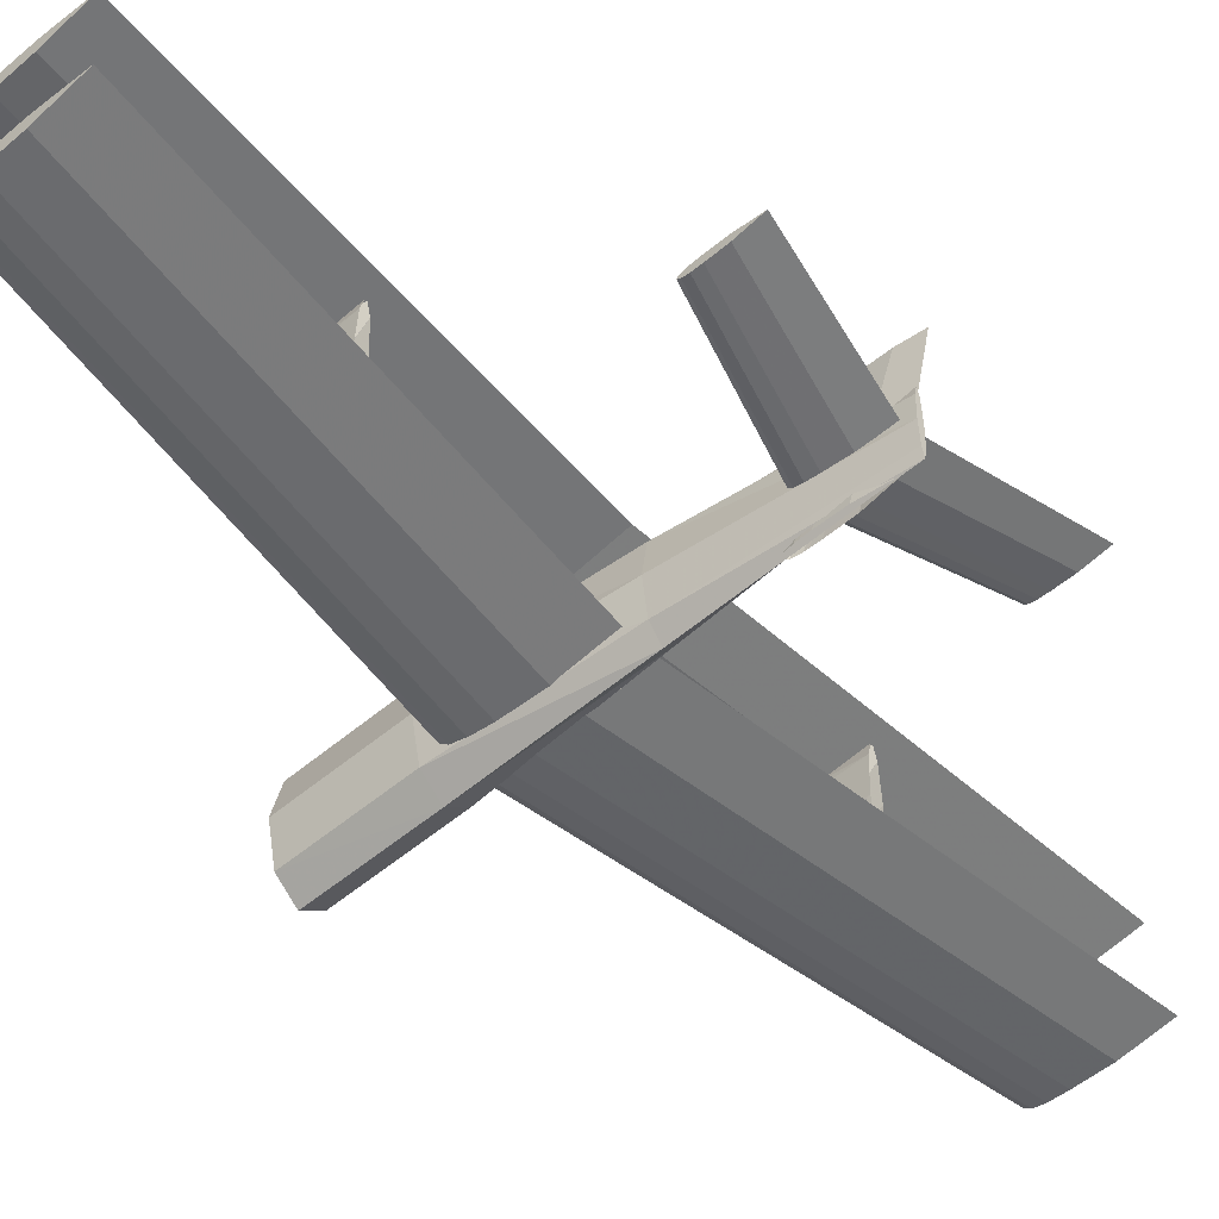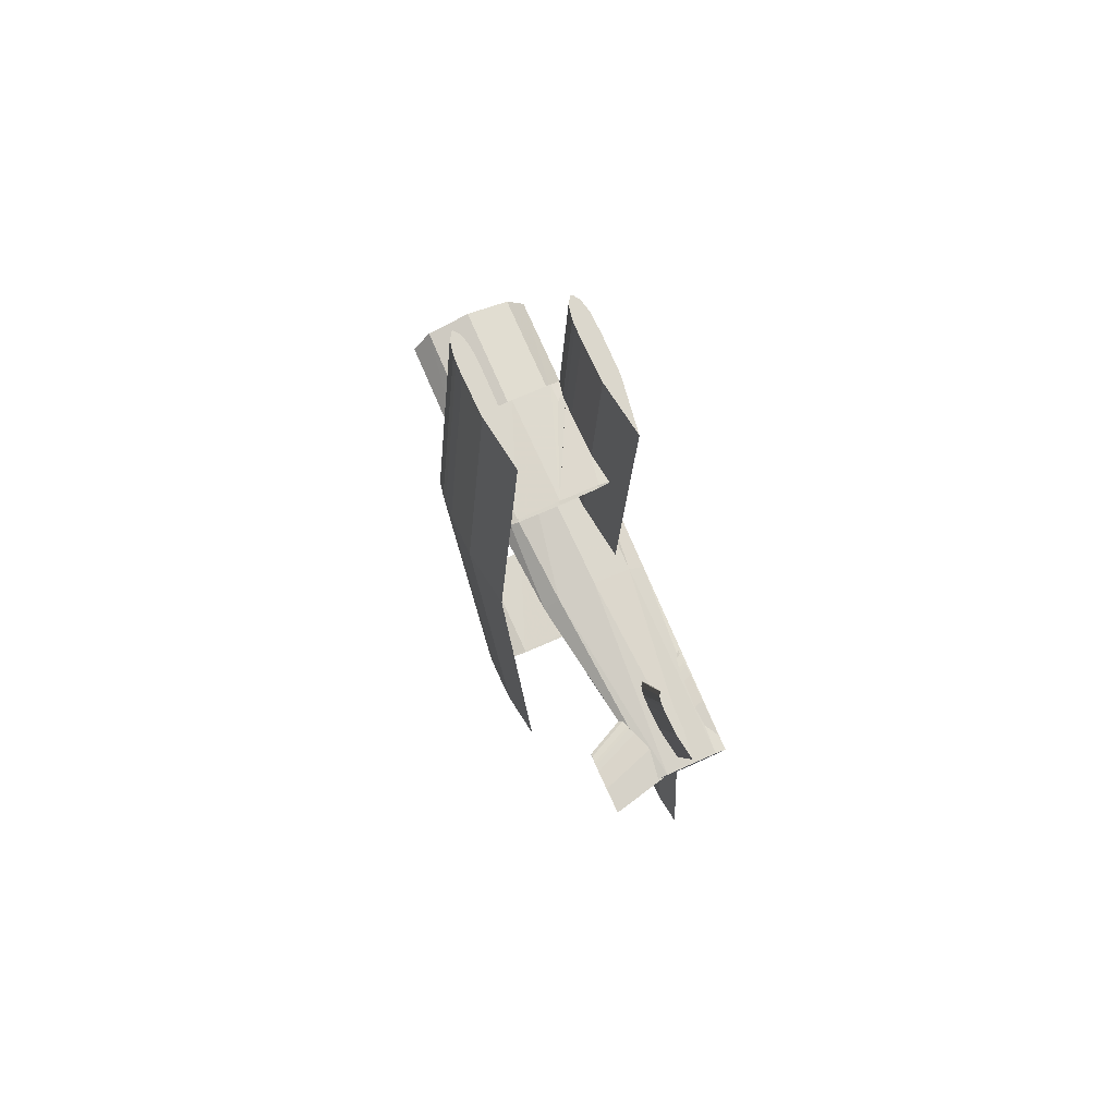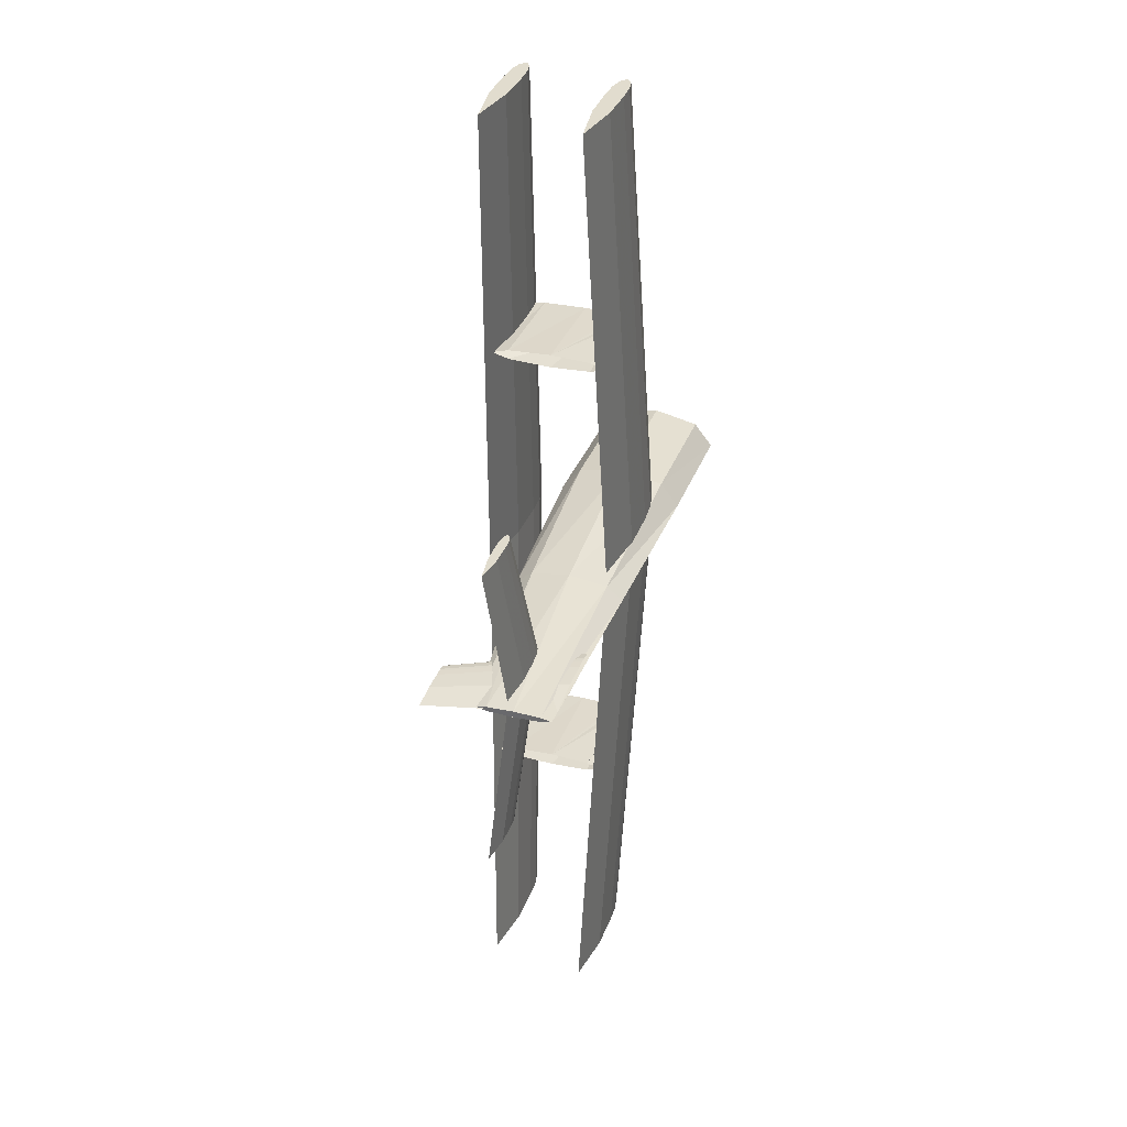
<metadata>
{"format":"obj","ext":"obj","renderer":"f3d","projection":"perspective","resolution":1024,"background":"white","views":[{"elev":-51.7,"azim":42.4,"up":"+Z"},{"elev":73.3,"azim":65.9,"up":"+Y"},{"elev":34.0,"azim":108.2,"up":"+Y"}]}
</metadata>
<code>
v 0.3086 0.5062 0.0522
v 0.3009 0.975 0.05696
v 0.3517 0.975 0.0646
v 0.2511 0.5062 0.04358
v 0.2627 0.975 0.05633
v 0.208 0.5062 0.04286
v 0.2532 0.975 0.05665
v 0.1972 0.5062 0.04322
v 0.2436 0.975 0.05696
v 0.1864 0.5062 0.04358
v 0.2373 0.975 0.05824
v 0.1792 0.5062 0.04502
v 0.2309 0.975 0.05951
v 0.172 0.5062 0.04645
v 0.2246 0.975 0.06396
v 0.1648 0.5062 0.05148
v 0.2246 0.975 0.06523
v 0.1648 0.5062 0.05292
v 0.2309 0.975 0.06968
v 0.172 0.5062 0.05795
v 0.2373 0.975 0.07096
v 0.1792 0.5062 0.05939
v 0.2436 0.975 0.07223
v 0.1864 0.5062 0.06083
v 0.25 0.975 0.07255
v 0.1936 0.5062 0.06119
v 0.2627 0.975 0.07286
v 0.208 0.5062 0.06155
v 0.3009 0.975 0.07223
v 0.2511 0.5062 0.06083
v 0.3086 0.4938 0.0522
v 0.3009 0.025 0.05696
v 0.3517 0.025 0.0646
v 0.2511 0.4938 0.04358
v 0.2627 0.025 0.05633
v 0.208 0.4938 0.04286
v 0.2532 0.025 0.05665
v 0.1972 0.4938 0.04322
v 0.2436 0.025 0.05696
v 0.1864 0.4938 0.04358
v 0.2373 0.025 0.05824
v 0.1792 0.4938 0.04502
v 0.2309 0.025 0.05951
v 0.172 0.4938 0.04645
v 0.2246 0.025 0.06396
v 0.1648 0.4938 0.05148
v 0.2246 0.025 0.06523
v 0.1648 0.4938 0.05292
v 0.2309 0.025 0.06968
v 0.172 0.4938 0.05795
v 0.2373 0.025 0.07096
v 0.1792 0.4938 0.05939
v 0.2436 0.025 0.07223
v 0.1864 0.4938 0.06083
v 0.25 0.025 0.07255
v 0.1936 0.4938 0.06119
v 0.2627 0.025 0.07286
v 0.208 0.4938 0.06155
v 0.3009 0.025 0.07223
v 0.2511 0.4938 0.06083
v 0.3044 0.5 0.1716
v 0.2894 0.975 0.1533
v 0.3394 0.975 0.1608
v 0.2461 0.5 0.1628
v 0.2519 0.975 0.1526
v 0.2023 0.5 0.1621
v 0.2425 0.975 0.1529
v 0.1914 0.5 0.1625
v 0.2331 0.975 0.1533
v 0.1805 0.5 0.1628
v 0.2269 0.975 0.1545
v 0.1732 0.5 0.1643
v 0.2207 0.975 0.1558
v 0.1659 0.5 0.1657
v 0.2144 0.975 0.1601
v 0.1586 0.5 0.1708
v 0.2144 0.975 0.1614
v 0.1586 0.5 0.1723
v 0.2207 0.975 0.1658
v 0.1659 0.5 0.1774
v 0.2269 0.975 0.167
v 0.1732 0.5 0.1789
v 0.2331 0.975 0.1683
v 0.1805 0.5 0.1803
v 0.2394 0.975 0.1686
v 0.1877 0.5 0.1807
v 0.2519 0.975 0.1689
v 0.2023 0.5 0.181
v 0.2894 0.975 0.1683
v 0.2461 0.5 0.1803
v 0.3394 0.02502 0.1608
v 0.2894 0.02502 0.1533
v 0.2519 0.02502 0.1526
v 0.2425 0.02502 0.1529
v 0.2331 0.02502 0.1533
v 0.2269 0.02502 0.1545
v 0.2207 0.02502 0.1558
v 0.2144 0.02502 0.1601
v 0.2144 0.02502 0.1614
v 0.2207 0.02502 0.1658
v 0.2269 0.02502 0.167
v 0.2331 0.02502 0.1683
v 0.2394 0.02502 0.1686
v 0.2519 0.02502 0.1689
v 0.2894 0.02502 0.1683
v 0.5125 0.5 0.08011
v 0.519 0.6562 0.08537
v 0.5459 0.6562 0.08941
v 0.48 0.5 0.07523
v 0.4988 0.6562 0.08503
v 0.4556 0.5 0.07483
v 0.4937 0.6562 0.0852
v 0.4495 0.5 0.07503
v 0.4887 0.6562 0.08537
v 0.4434 0.5 0.07523
v 0.4853 0.6562 0.08604
v 0.4394 0.5 0.07605
v 0.4819 0.6562 0.08672
v 0.4353 0.5 0.07686
v 0.4786 0.6562 0.08908
v 0.4313 0.5 0.0797
v 0.4786 0.6562 0.08975
v 0.4313 0.5 0.08052
v 0.4819 0.6562 0.09211
v 0.4353 0.5 0.08336
v 0.4853 0.6562 0.09278
v 0.4394 0.5 0.08417
v 0.4887 0.6562 0.09345
v 0.4434 0.5 0.08499
v 0.492 0.6562 0.09362
v 0.4475 0.5 0.08519
v 0.4988 0.6562 0.09379
v 0.4556 0.5 0.08539
v 0.519 0.6562 0.09345
v 0.48 0.5 0.08499
v 0.5459 0.3438 0.08941
v 0.519 0.3438 0.08537
v 0.4988 0.3438 0.08503
v 0.4937 0.3438 0.0852
v 0.4887 0.3438 0.08537
v 0.4853 0.3438 0.08604
v 0.4819 0.3438 0.08672
v 0.4786 0.3438 0.08908
v 0.4786 0.3438 0.08975
v 0.4819 0.3438 0.09211
v 0.4853 0.3438 0.09278
v 0.4887 0.3438 0.09345
v 0.492 0.3438 0.09362
v 0.4988 0.3438 0.09379
v 0.519 0.3438 0.09345
v 0.025 0.5317 0.08525
v 0.15 0.5221 0.1297
v 0.15 0.5312 0.08685
v 0.025 0.5224 0.1278
v 0.15 0.5 0.1475
v 0.025 0.5 0.1455
v 0.15 0.4779 0.1297
v 0.025 0.4776 0.1278
v 0.15 0.4688 0.08685
v 0.025 0.4683 0.08525
v 0.15 0.4779 0.04398
v 0.025 0.4776 0.04265
v 0.15 0.5 0.02622
v 0.025 0.5 0.025
v 0.15 0.5221 0.04398
v 0.025 0.5224 0.04265
v 0.3276 0.5127 0.1208
v 0.3276 0.5179 0.08338
v 0.3276 0.5 0.1363
v 0.3276 0.4873 0.1208
v 0.3276 0.4821 0.08338
v 0.3276 0.4873 0.04592
v 0.3276 0.5 0.03041
v 0.3276 0.5127 0.04592
v 0.525 0.5022 0.09619
v 0.525 0.5031 0.07087
v 0.525 0.5 0.1067
v 0.525 0.4978 0.09619
v 0.525 0.4969 0.07087
v 0.525 0.4978 0.04554
v 0.525 0.5 0.03505
v 0.525 0.5022 0.04554
v 0.1996 0.2717 0.1093
v 0.3037 0.2732 0.1499
v 0.3037 0.275 0.1093
v 0.1996 0.2708 0.1499
v 0.3037 0.2688 0.1671
v 0.1996 0.2688 0.1671
v 0.3037 0.2644 0.1499
v 0.1996 0.2667 0.1499
v 0.3037 0.2625 0.1093
v 0.1996 0.2658 0.1093
v 0.3037 0.2644 0.07187
v 0.1996 0.2667 0.07187
v 0.3037 0.2688 0.05599
v 0.1996 0.2688 0.05599
v 0.3037 0.2732 0.07187
v 0.1996 0.2708 0.07187
v 0.1996 0.271 0.05608
v 0.1996 0.2719 0.05604
v 0.1996 0.2688 0.0561
v 0.1996 0.2666 0.05608
v 0.1996 0.2656 0.05604
v 0.1996 0.2666 0.056
v 0.1996 0.271 0.056
v 0.1996 0.7342 0.1093
v 0.3037 0.7356 0.1499
v 0.3037 0.7375 0.1093
v 0.1996 0.7333 0.1499
v 0.3037 0.7312 0.1671
v 0.1996 0.7312 0.1671
v 0.3037 0.7268 0.1499
v 0.1996 0.7292 0.1499
v 0.3037 0.725 0.1093
v 0.1996 0.7283 0.1093
v 0.3037 0.7268 0.07187
v 0.1996 0.7292 0.07187
v 0.3037 0.7312 0.05599
v 0.1996 0.7312 0.05599
v 0.3037 0.7356 0.07187
v 0.1996 0.7333 0.07187
v 0.1996 0.7334 0.05608
v 0.1996 0.7344 0.05604
v 0.1996 0.7312 0.0561
v 0.1996 0.729 0.05608
v 0.1996 0.7281 0.05604
v 0.1996 0.729 0.056
v 0.1996 0.7334 0.056
v 0.4178 0.5 0.03505
v 0.4798 0.5019 0.1541
v 0.4767 0.5 0.1541
v 0.4224 0.5028 0.03505
v 0.4829 0.5024 0.1541
v 0.427 0.5036 0.03505
v 0.486 0.5028 0.1541
v 0.4317 0.5043 0.03505
v 0.489 0.503 0.1541
v 0.4363 0.5044 0.03505
v 0.4952 0.5031 0.1541
v 0.4455 0.5046 0.03505
v 0.5137 0.5028 0.1541
v 0.4733 0.5043 0.03505
v 0.5383 0.5 0.1541
v 0.5103 0.5 0.03505
v 0.5137 0.4972 0.1541
v 0.4733 0.4957 0.03505
v 0.4952 0.4969 0.1541
v 0.4455 0.4954 0.03505
v 0.489 0.497 0.1541
v 0.4363 0.4956 0.03505
v 0.486 0.4972 0.1541
v 0.4317 0.4957 0.03505
v 0.4829 0.4976 0.1541
v 0.427 0.4964 0.03505
v 0.4798 0.4981 0.1541
v 0.4224 0.4972 0.03505
v 0.15 0.4984 0.04755
v 0.15 0.5078 0.04755
v 0.1688 0.4984 0.04755
v 0.1688 0.5078 0.04755
v 0.1688 0.4984 0.06318
v 0.15 0.4984 0.06318
v 0.15 0.5078 0.06318
v 0.1688 0.5078 0.06318
v 0.1996 0.7344 0.05604
v 0.1996 0.7334 0.05601
v 0.1996 0.7334 0.05608
v 0.1996 0.7281 0.05604
v 0.1996 0.729 0.05608
v 0.1996 0.729 0.05601
v 0.1996 0.7312 0.05599
v 0.1996 0.7312 0.0561
v 0.1996 0.2656 0.05604
v 0.1996 0.2666 0.05608
v 0.1996 0.2666 0.05601
v 0.1996 0.2719 0.05604
v 0.1996 0.271 0.05601
v 0.1996 0.271 0.05608
v 0.1996 0.2688 0.05599
v 0.1996 0.2688 0.0561
v 0.025 0.5 0.1455
v 0.025 0.4776 0.1278
v 0.025 0.5224 0.1278
v 0.025 0.5317 0.08524
v 0.025 0.4683 0.08524
v 0.025 0.5224 0.04265
v 0.025 0.4776 0.04265
v 0.025 0.5 0.025
v 0.525 0.5 0.1067
v 0.525 0.5022 0.09619
v 0.525 0.4978 0.09619
v 0.525 0.5 0.03505
v 0.525 0.4978 0.04554
v 0.525 0.5022 0.04554
v 0.525 0.5031 0.07087
v 0.525 0.4969 0.07087
v 0.519 0.3438 0.09345
v 0.5459 0.3438 0.08941
v 0.519 0.3438 0.08537
v 0.4988 0.3438 0.09379
v 0.4988 0.3438 0.08503
v 0.492 0.3438 0.09362
v 0.4937 0.3438 0.0852
v 0.4887 0.3438 0.08537
v 0.4887 0.3438 0.09345
v 0.4853 0.3438 0.09278
v 0.4853 0.3438 0.08604
v 0.4819 0.3438 0.08672
v 0.4786 0.3438 0.08907
v 0.4819 0.3438 0.09211
v 0.4786 0.3438 0.08975
v 0.5459 0.6562 0.08941
v 0.519 0.6562 0.09345
v 0.519 0.6562 0.08537
v 0.4988 0.6562 0.09379
v 0.4988 0.6562 0.08503
v 0.492 0.6562 0.09362
v 0.4937 0.6562 0.0852
v 0.4887 0.6562 0.08537
v 0.4887 0.6562 0.09345
v 0.4853 0.6562 0.09278
v 0.4853 0.6562 0.08604
v 0.4819 0.6562 0.08672
v 0.4786 0.6562 0.08907
v 0.4819 0.6562 0.09211
v 0.4786 0.6562 0.08975
v 0.2894 0.02502 0.1682
v 0.3394 0.02502 0.1608
v 0.2894 0.02502 0.1533
v 0.2519 0.02502 0.1526
v 0.2519 0.02502 0.1689
v 0.2425 0.02502 0.1529
v 0.2331 0.02502 0.1533
v 0.2394 0.02502 0.1686
v 0.2269 0.02502 0.1545
v 0.2207 0.02502 0.1558
v 0.2144 0.02502 0.1601
v 0.2144 0.02502 0.1614
v 0.2207 0.02502 0.1658
v 0.2269 0.02502 0.167
v 0.2331 0.02502 0.1682
v 0.3394 0.975 0.1608
v 0.2894 0.975 0.1682
v 0.2894 0.975 0.1533
v 0.2519 0.975 0.1526
v 0.2519 0.975 0.1689
v 0.2331 0.975 0.1533
v 0.2425 0.975 0.1529
v 0.2394 0.975 0.1686
v 0.2207 0.975 0.1558
v 0.2269 0.975 0.1545
v 0.2144 0.975 0.1601
v 0.2144 0.975 0.1614
v 0.2207 0.975 0.1658
v 0.2269 0.975 0.167
v 0.2331 0.975 0.1682
v 0.2511 0.4938 0.06083
v 0.3086 0.4938 0.0522
v 0.2511 0.4938 0.04358
v 0.208 0.4938 0.04286
v 0.208 0.4938 0.06155
v 0.1936 0.4938 0.06119
v 0.1972 0.4938 0.04322
v 0.1864 0.4938 0.04358
v 0.1864 0.4938 0.06083
v 0.1792 0.4938 0.04502
v 0.1792 0.4938 0.05939
v 0.172 0.4938 0.05795
v 0.1648 0.4938 0.05292
v 0.172 0.4938 0.04645
v 0.1648 0.4938 0.05148
v 0.3517 0.025 0.0646
v 0.3009 0.025 0.07223
v 0.3009 0.025 0.05696
v 0.2627 0.025 0.05633
v 0.2627 0.025 0.07286
v 0.2436 0.025 0.05696
v 0.2532 0.025 0.05665
v 0.25 0.025 0.07255
v 0.2309 0.025 0.05951
v 0.2373 0.025 0.05824
v 0.2246 0.025 0.06396
v 0.2246 0.025 0.06523
v 0.2309 0.025 0.06968
v 0.2436 0.025 0.07223
v 0.2373 0.025 0.07096
v 0.2511 0.5063 0.06083
v 0.3086 0.5063 0.0522
v 0.2511 0.5063 0.04358
v 0.208 0.5063 0.04286
v 0.208 0.5063 0.06155
v 0.1936 0.5063 0.06119
v 0.1972 0.5063 0.04322
v 0.1864 0.5063 0.04358
v 0.1864 0.5063 0.06083
v 0.1792 0.5063 0.04502
v 0.1792 0.5063 0.05939
v 0.172 0.5063 0.05795
v 0.1648 0.5063 0.05292
v 0.172 0.5063 0.04645
v 0.1648 0.5063 0.05148
v 0.3517 0.975 0.0646
v 0.3009 0.975 0.07223
v 0.3009 0.975 0.05696
v 0.2627 0.975 0.05633
v 0.2627 0.975 0.07286
v 0.2436 0.975 0.05696
v 0.2532 0.975 0.05665
v 0.25 0.975 0.07255
v 0.2309 0.975 0.05951
v 0.2373 0.975 0.05824
v 0.2246 0.975 0.06396
v 0.2246 0.975 0.06523
v 0.2309 0.975 0.06968
v 0.2436 0.975 0.07223
v 0.2373 0.975 0.07096
f 1 2 3
f 4 5 2
f 6 7 5
f 8 9 7
f 10 11 9
f 12 13 11
f 14 15 13
f 16 17 15
f 18 19 17
f 20 21 19
f 22 23 21
f 24 25 23
f 26 27 25
f 28 29 27
f 30 3 29
f 1 4 2
f 4 6 5
f 6 8 7
f 8 10 9
f 10 12 11
f 12 14 13
f 14 16 15
f 16 18 17
f 18 20 19
f 20 22 21
f 22 24 23
f 24 26 25
f 26 28 27
f 28 30 29
f 30 1 3
f 31 32 33
f 34 35 32
f 36 37 35
f 38 39 37
f 40 41 39
f 42 43 41
f 44 45 43
f 46 47 45
f 48 49 47
f 50 51 49
f 52 53 51
f 54 55 53
f 56 57 55
f 58 59 57
f 60 33 59
f 31 34 32
f 34 36 35
f 36 38 37
f 38 40 39
f 40 42 41
f 42 44 43
f 44 46 45
f 46 48 47
f 48 50 49
f 50 52 51
f 52 54 53
f 54 56 55
f 56 58 57
f 58 60 59
f 60 31 33
f 61 62 63
f 64 65 62
f 66 67 65
f 68 69 67
f 70 71 69
f 72 73 71
f 74 75 73
f 76 77 75
f 78 79 77
f 80 81 79
f 82 83 81
f 84 85 83
f 86 87 85
f 88 89 87
f 90 63 89
f 61 64 62
f 64 66 65
f 66 68 67
f 68 70 69
f 70 72 71
f 72 74 73
f 74 76 75
f 76 78 77
f 78 80 79
f 80 82 81
f 82 84 83
f 84 86 85
f 86 88 87
f 88 90 89
f 90 61 63
f 91 92 61
f 92 93 64
f 93 94 66
f 94 95 68
f 95 96 70
f 96 97 72
f 97 98 74
f 98 99 76
f 99 100 78
f 100 101 80
f 101 102 82
f 102 103 84
f 103 104 86
f 104 105 88
f 105 91 90
f 92 64 61
f 93 66 64
f 94 68 66
f 95 70 68
f 96 72 70
f 97 74 72
f 98 76 74
f 99 78 76
f 100 80 78
f 101 82 80
f 102 84 82
f 103 86 84
f 104 88 86
f 105 90 88
f 91 61 90
f 106 107 108
f 109 110 107
f 111 112 110
f 113 114 112
f 115 116 114
f 117 118 116
f 119 120 118
f 121 122 120
f 123 124 122
f 125 126 124
f 127 128 126
f 129 130 128
f 131 132 130
f 133 134 132
f 135 108 134
f 106 109 107
f 109 111 110
f 111 113 112
f 113 115 114
f 115 117 116
f 117 119 118
f 119 121 120
f 121 123 122
f 123 125 124
f 125 127 126
f 127 129 128
f 129 131 130
f 131 133 132
f 133 135 134
f 135 106 108
f 136 137 106
f 137 138 109
f 138 139 111
f 139 140 113
f 140 141 115
f 141 142 117
f 142 143 119
f 143 144 121
f 144 145 123
f 145 146 125
f 146 147 127
f 147 148 129
f 148 149 131
f 149 150 133
f 150 136 135
f 137 109 106
f 138 111 109
f 139 113 111
f 140 115 113
f 141 117 115
f 142 119 117
f 143 121 119
f 144 123 121
f 145 125 123
f 146 127 125
f 147 129 127
f 148 131 129
f 149 133 131
f 150 135 133
f 136 106 135
f 151 152 153
f 154 155 152
f 156 157 155
f 158 159 157
f 160 161 159
f 162 163 161
f 164 165 163
f 166 153 165
f 153 167 168
f 152 169 167
f 155 170 169
f 157 171 170
f 159 172 171
f 161 173 172
f 163 174 173
f 165 168 174
f 168 175 176
f 167 177 175
f 169 178 177
f 170 179 178
f 171 180 179
f 172 181 180
f 173 182 181
f 174 176 182
f 151 154 152
f 154 156 155
f 156 158 157
f 158 160 159
f 160 162 161
f 162 164 163
f 164 166 165
f 166 151 153
f 153 152 167
f 152 155 169
f 155 157 170
f 157 159 171
f 159 161 172
f 161 163 173
f 163 165 174
f 165 153 168
f 168 167 175
f 167 169 177
f 169 170 178
f 170 171 179
f 171 172 180
f 172 173 181
f 173 174 182
f 174 168 176
f 183 184 185
f 186 187 184
f 188 189 187
f 190 191 189
f 192 193 191
f 194 195 193
f 196 197 195
f 198 185 197
f 185 199 200
f 184 201 199
f 187 202 201
f 189 203 202
f 191 204 203
f 204 196 193
f 195 205 196
f 197 200 205
f 183 186 184
f 186 188 187
f 188 190 189
f 190 192 191
f 192 194 193
f 194 196 195
f 196 198 197
f 198 183 185
f 185 184 199
f 184 187 201
f 187 189 202
f 189 191 203
f 204 193 191
f 196 195 193
f 195 197 205
f 197 185 200
f 206 207 208
f 209 210 207
f 211 212 210
f 213 214 212
f 215 216 214
f 217 218 216
f 219 220 218
f 221 208 220
f 208 222 223
f 207 224 222
f 210 225 224
f 212 226 225
f 214 227 226
f 227 219 216
f 218 228 219
f 220 223 228
f 206 209 207
f 209 211 210
f 211 213 212
f 213 215 214
f 215 217 216
f 217 219 218
f 219 221 220
f 221 206 208
f 208 207 222
f 207 210 224
f 210 212 225
f 212 214 226
f 227 216 214
f 219 218 216
f 218 220 228
f 220 208 223
f 229 230 231
f 232 233 230
f 234 235 233
f 236 237 235
f 238 239 237
f 240 241 239
f 242 243 241
f 244 245 243
f 246 247 245
f 248 249 247
f 250 251 249
f 252 253 251
f 254 255 253
f 256 231 255
f 229 232 230
f 232 234 233
f 234 236 235
f 236 238 237
f 238 240 239
f 240 242 241
f 242 244 243
f 244 246 245
f 246 248 247
f 248 250 249
f 250 252 251
f 252 254 253
f 254 256 255
f 256 229 231
f 231 230 229
f 232 233 230
f 234 235 233
f 236 237 235
f 238 239 237
f 240 241 239
f 242 243 241
f 244 245 243
f 246 247 245
f 248 249 247
f 250 251 249
f 252 253 251
f 254 255 253
f 256 231 255
f 229 232 230
f 232 234 233
f 234 236 235
f 236 238 237
f 238 240 239
f 240 242 241
f 242 244 243
f 244 246 245
f 246 248 247
f 248 250 249
f 250 252 251
f 252 254 253
f 254 256 255
f 256 229 231
f 257 258 259
f 259 258 260
f 257 261 262
f 257 259 261
f 257 262 258
f 258 262 263
f 258 263 264
f 258 264 260
f 259 264 261
f 259 260 264
f 261 263 262
f 261 264 263
f 265 266 267
f 268 269 270
f 270 269 271
f 269 272 271
f 272 267 271
f 267 266 271
f 273 274 275
f 276 277 278
f 277 279 278
f 280 278 279
f 280 279 274
f 279 275 274
f 281 282 283
f 283 282 284
f 282 285 284
f 286 284 285
f 285 287 286
f 287 288 286
f 289 290 291
f 292 293 294
f 294 293 295
f 293 296 295
f 296 291 295
f 290 295 291
f 297 298 299
f 297 299 300
f 299 301 300
f 300 301 302
f 301 303 302
f 303 304 302
f 302 304 305
f 305 304 306
f 304 307 306
f 307 308 306
f 308 309 306
f 306 309 310
f 309 311 310
f 312 313 314
f 313 315 314
f 316 314 315
f 315 317 316
f 316 317 318
f 318 317 319
f 317 320 319
f 320 321 319
f 319 321 322
f 322 321 323
f 323 321 324
f 321 325 324
f 325 326 324
f 327 328 329
f 329 330 327
f 327 330 331
f 330 332 331
f 332 333 331
f 331 333 334
f 333 335 334
f 335 336 334
f 336 337 334
f 338 339 337
f 339 340 337
f 337 340 334
f 340 341 334
f 342 343 344
f 345 344 343
f 343 346 345
f 347 348 346
f 348 345 346
f 346 349 347
f 350 351 349
f 351 347 349
f 350 349 352
f 353 352 354
f 354 352 355
f 352 349 355
f 356 355 349
f 357 358 359
f 359 360 357
f 357 360 361
f 361 360 362
f 360 363 362
f 363 364 362
f 362 364 365
f 364 366 365
f 365 366 367
f 367 366 368
f 368 366 369
f 366 370 369
f 370 371 369
f 372 373 374
f 375 374 373
f 373 376 375
f 377 378 376
f 378 375 376
f 376 379 377
f 380 381 379
f 381 377 379
f 380 379 382
f 383 382 384
f 385 386 382
f 386 384 382
f 379 385 382
f 387 388 389
f 389 390 387
f 387 390 391
f 391 390 392
f 390 393 392
f 393 394 392
f 392 394 395
f 394 396 395
f 395 396 397
f 397 396 398
f 398 396 399
f 396 400 399
f 400 401 399
f 402 403 404
f 405 404 403
f 403 406 405
f 407 408 406
f 408 405 406
f 406 409 407
f 410 411 409
f 411 407 409
f 410 409 412
f 413 412 414
f 415 416 412
f 416 414 412
f 409 415 412

</code>
